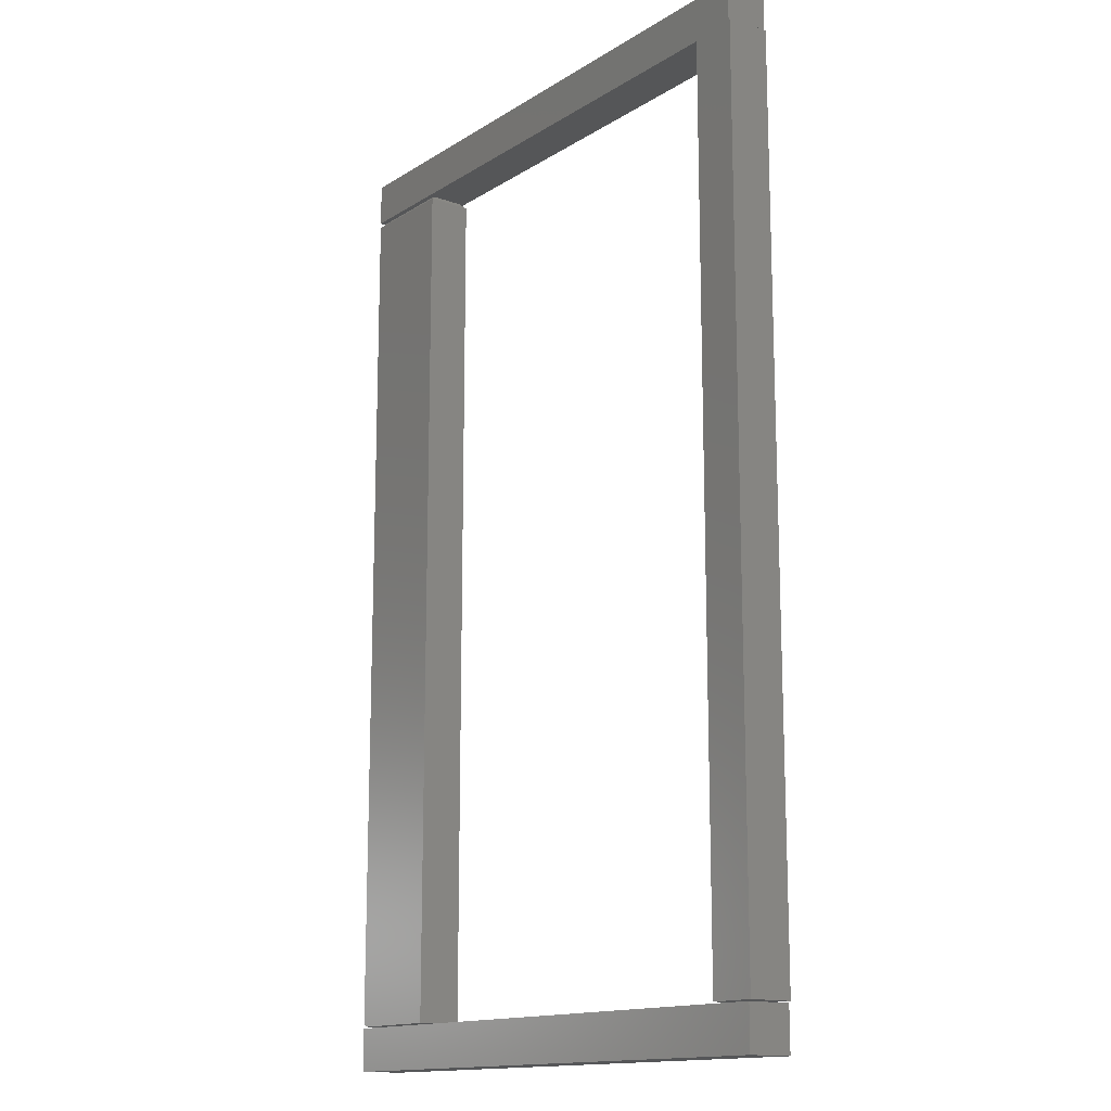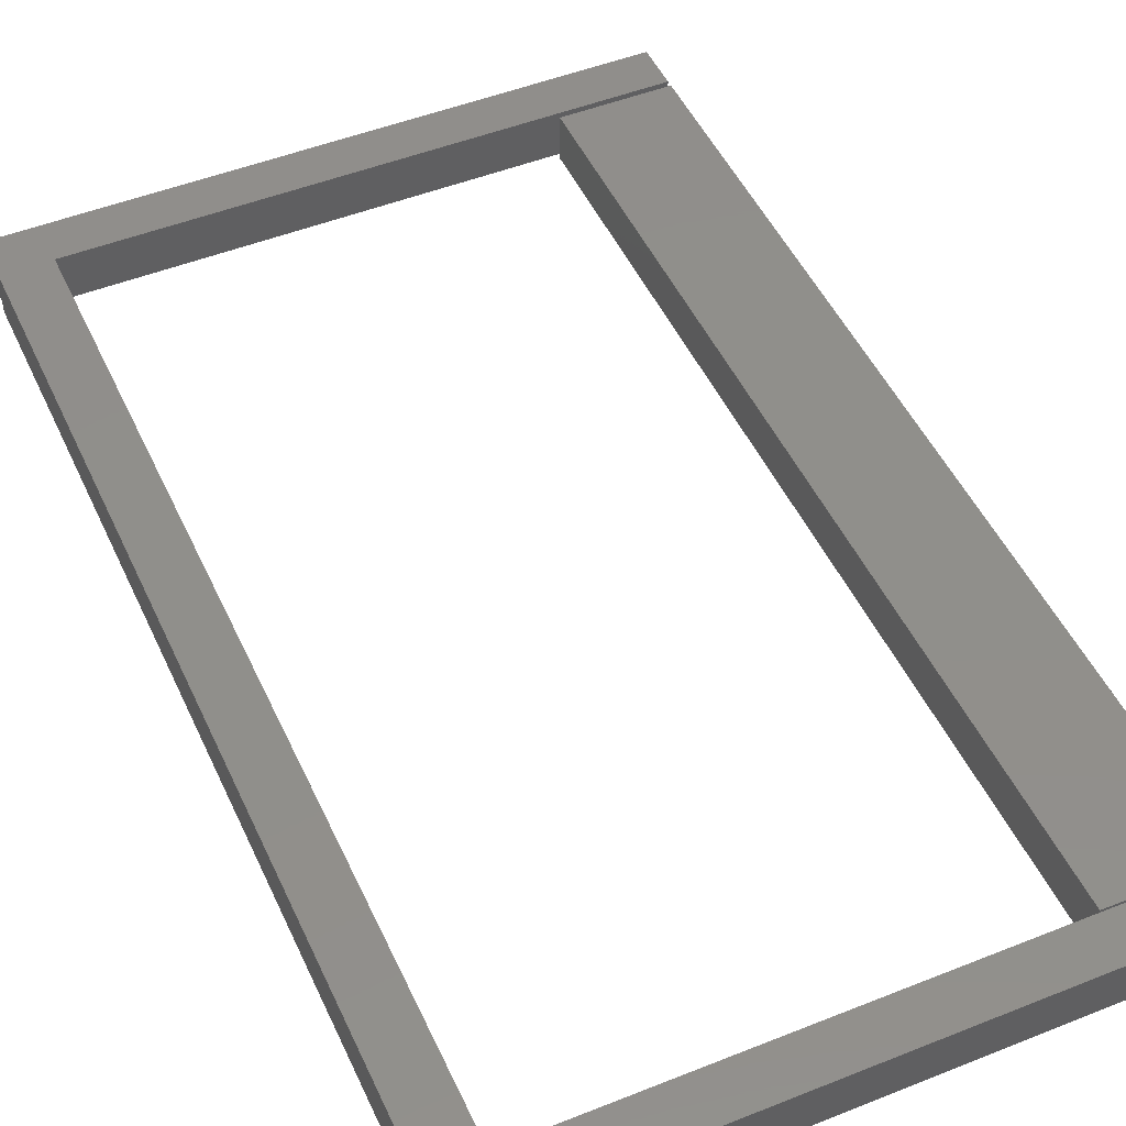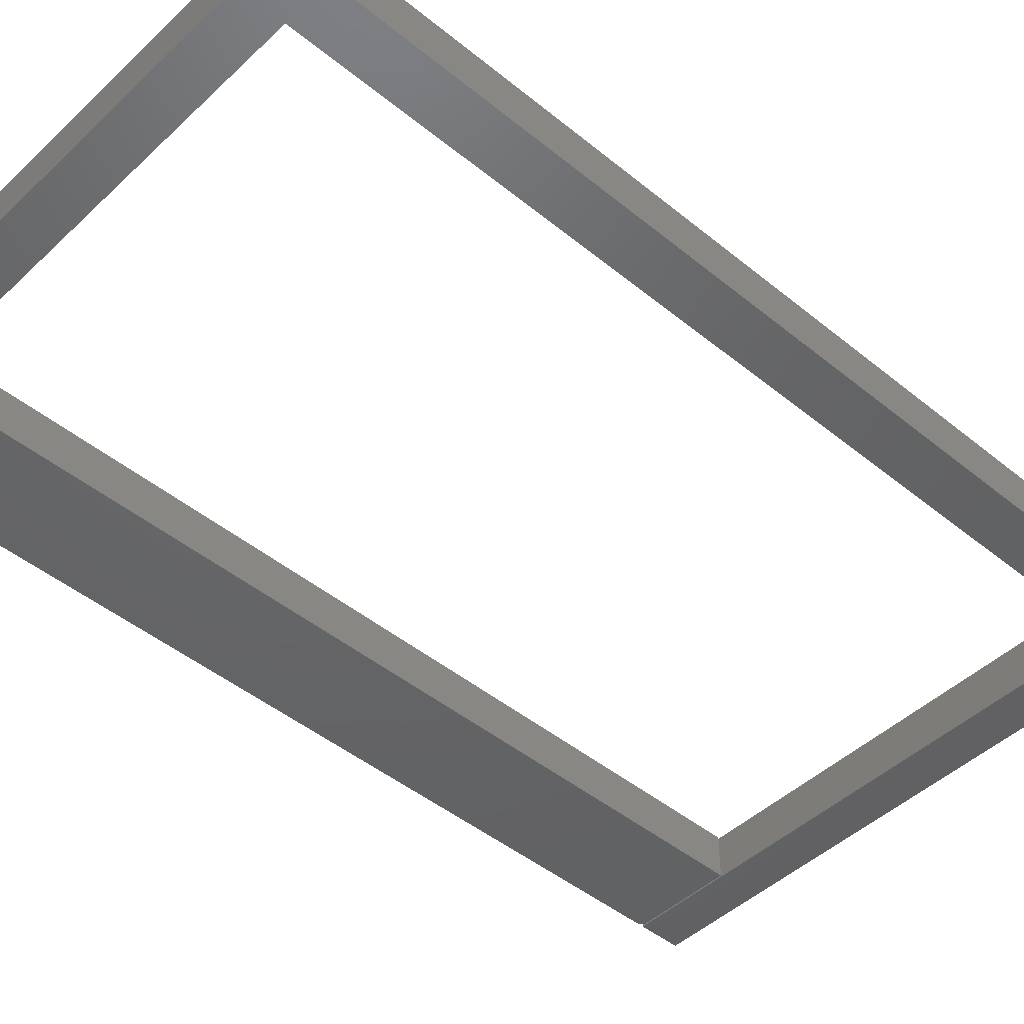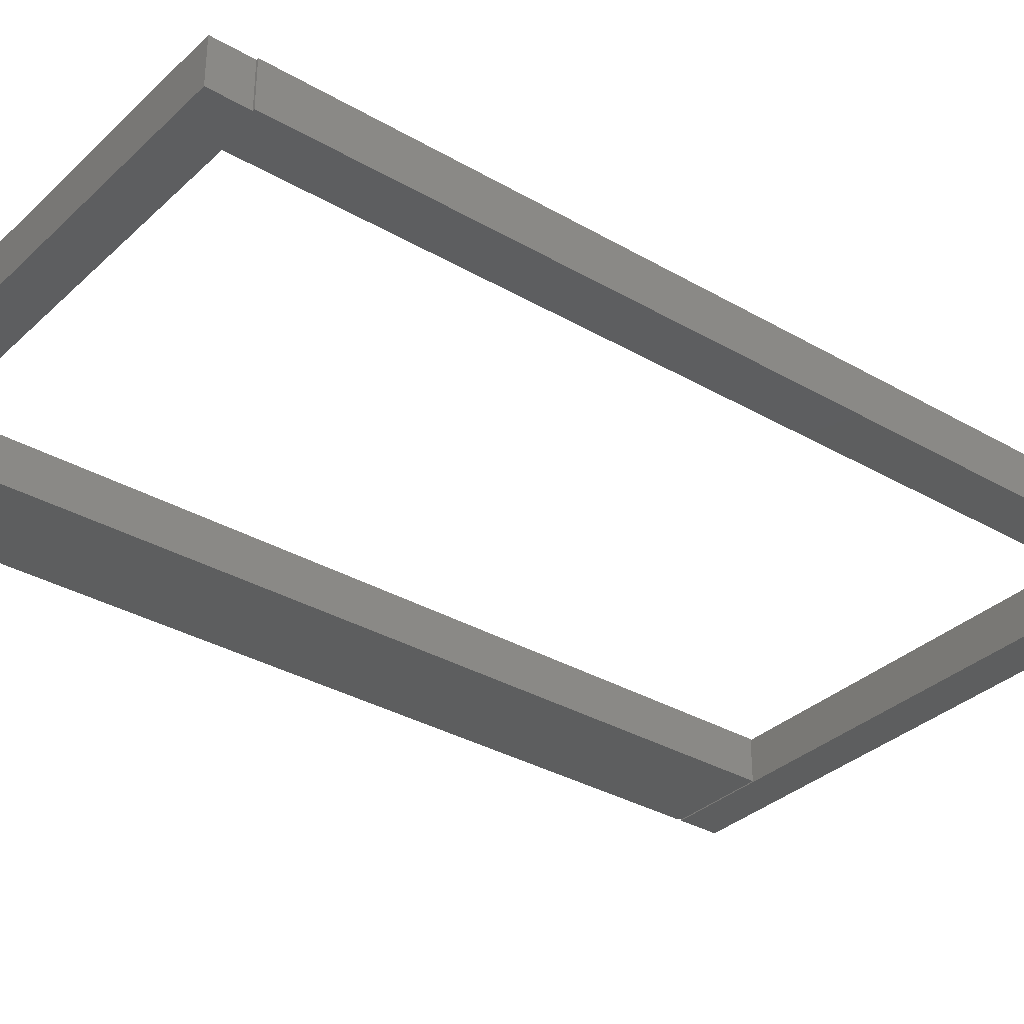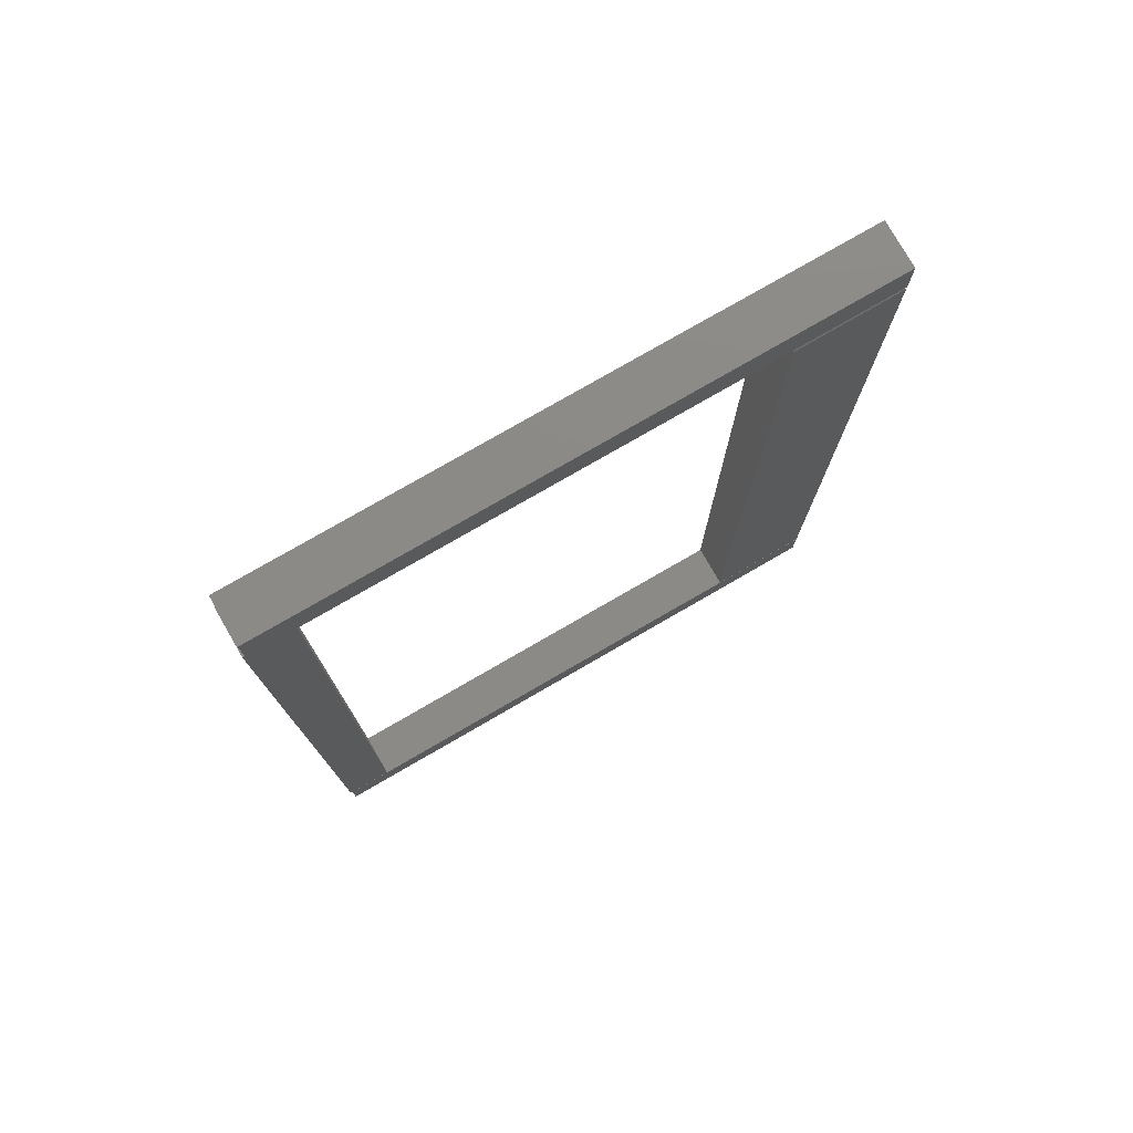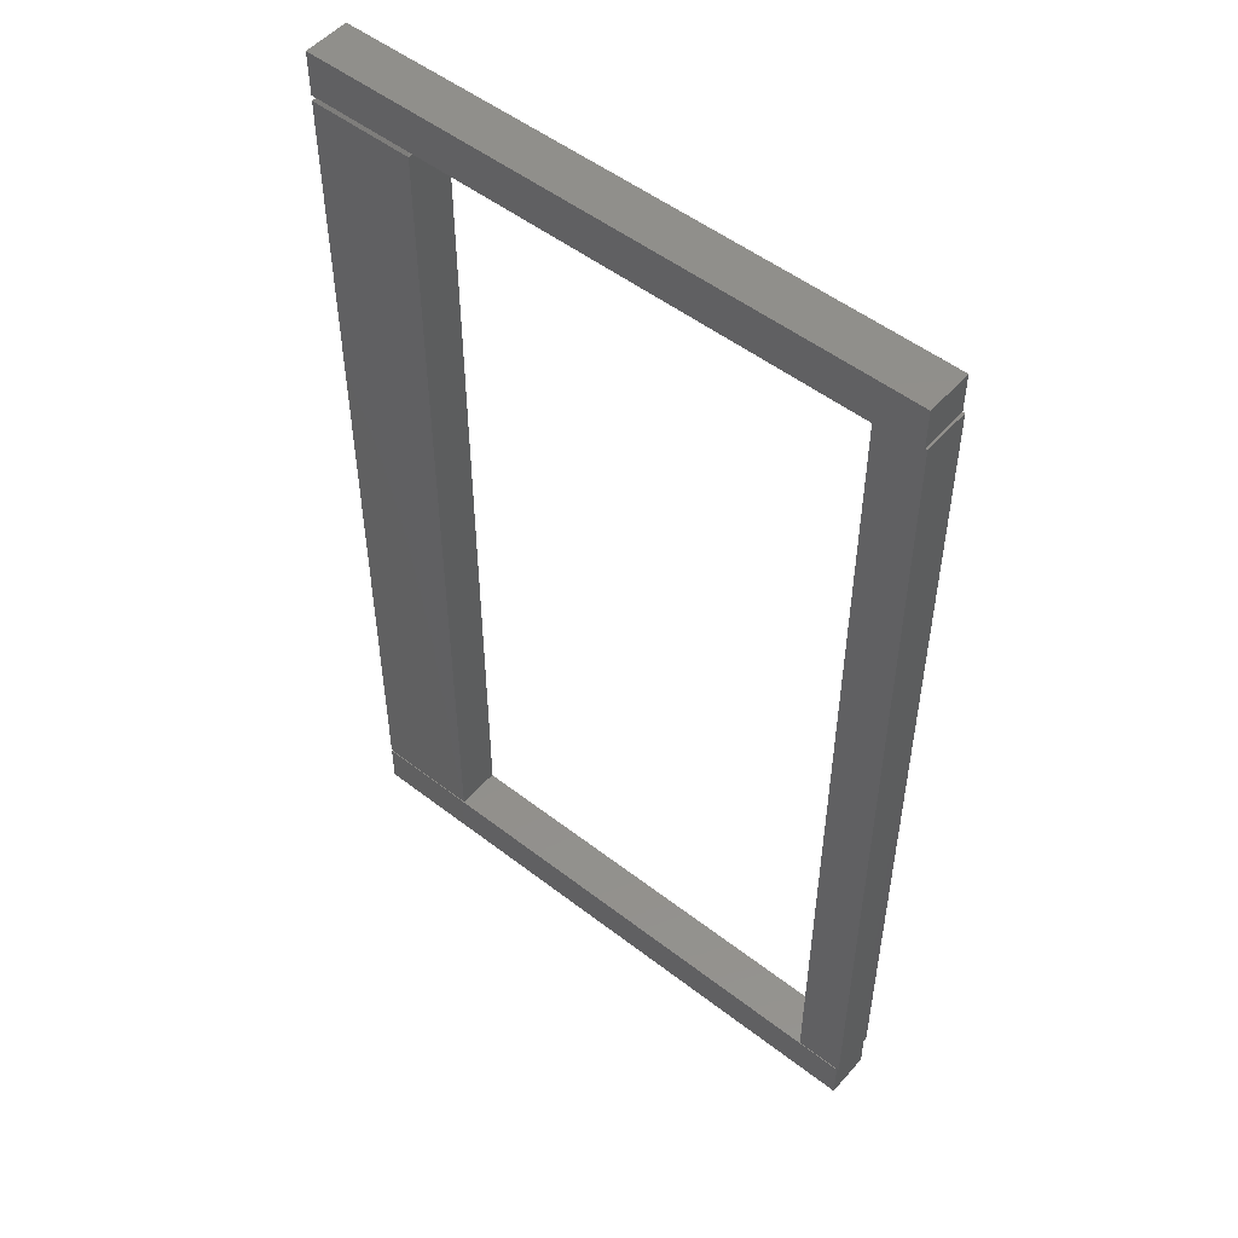
<metadata>
{"format":"stl","ext":"stl","renderer":"f3d","projection":"perspective","resolution":1024,"background":"white","views":[{"elev":-14.6,"azim":52.8,"up":"+Z"},{"elev":48.7,"azim":156.0,"up":"+Y"},{"elev":-46.2,"azim":47.0,"up":"+Y"},{"elev":-33.4,"azim":51.5,"up":"+Y"},{"elev":77.8,"azim":150.0,"up":"+Z"},{"elev":51.7,"azim":39.9,"up":"+Z"}]}
</metadata>
<code>
# stl→obj: 52 verts, 96 faces
v -0.07031 -0.0625 -0.6797
v 0.75 -0.0625 -0.6797
v -0.07031 -0.0625 -0.6192
v 0.75 -0.0625 -0.6192
v -0.07031 0 -0.6797
v -0.07031 6.711e-18 -0.6192
v 0.75 4.554e-17 -0.6797
v 0.75 5.225e-17 -0.6192
v 0.7529 4.656e-17 0.625
v 0.7529 -9.135e-17 -0.6172
v 0.6875 -9.498e-17 -0.6172
v 0.6875 4.207e-17 0.6172
v -0.07031 0 0.6172
v 0.75 4.64e-17 0.625
v -0.07031 6.711e-18 0.6776
v 0.75 5.225e-17 0.6776
v 0.7529 -0.0625 0.625
v 0.75 -0.0625 0.625
v -0.07031 -0.0625 0.6172
v 0.6875 -0.0625 0.6172
v 0.6875 -0.0625 -0.6172
v 0.7529 -0.0625 -0.6172
v -0.07031 -0.0625 0.6776
v 0.75 -0.0625 0.6776
v 0.06571 -0.05469 0.6172
v -0.0625 -0.05469 0.6172
v 0.06571 -0.007812 0.6172
v -0.0625 -0.007812 0.6172
v 0.07352 -0.0625 0.6094
v -0.07031 -0.0625 0.6094
v -0.07031 1.362e-16 0.6094
v 0.07352 1.442e-16 0.6094
v -0.07031 -0.0625 -0.6094
v -0.07016 -0.0625 -0.6109
v -0.069 -0.0625 -0.6137
v -0.06972 -0.0625 -0.6124
v -0.06802 -0.0625 -0.6149
v -0.06684 -0.0625 -0.6159
v -0.06549 -0.0625 -0.6166
v -0.06402 -0.0625 -0.617
v -0.0625 -0.0625 -0.6172
v 0.07352 -0.0625 -0.6172
v -0.069 4.586e-19 -0.6137
v -0.07016 7.065e-19 -0.6109
v -0.07031 8.674e-19 -0.6094
v -0.06972 5.684e-19 -0.6124
v 0.07352 7.984e-18 -0.6172
v -0.0625 4.337e-19 -0.6172
v -0.06402 3.657e-19 -0.617
v -0.06549 3.337e-19 -0.6166
v -0.06684 3.389e-19 -0.6159
v -0.06802 3.811e-19 -0.6149
f 1 2 3
f 3 2 4
f 5 6 7
f 7 6 8
f 6 5 3
f 3 5 1
f 4 8 3
f 3 8 6
f 7 8 2
f 2 8 4
f 1 5 2
f 2 5 7
f 9 10 11
f 9 11 12
f 9 12 13
f 9 13 14
f 13 15 14
f 14 15 16
f 17 18 19
f 17 19 20
f 17 20 21
f 17 21 22
f 19 18 23
f 23 18 24
f 22 10 17
f 17 10 9
f 21 11 22
f 22 11 10
f 17 9 18
f 18 9 14
f 20 12 21
f 21 12 11
f 25 20 26
f 12 20 25
f 12 25 27
f 12 27 28
f 12 28 13
f 19 13 28
f 19 28 26
f 19 26 20
f 14 16 18
f 18 16 24
f 29 25 30
f 30 25 26
f 31 30 28
f 28 30 26
f 32 31 27
f 27 31 28
f 32 27 29
f 29 27 25
f 15 13 23
f 23 13 19
f 24 16 23
f 23 16 15
f 33 34 35
f 35 34 36
f 29 30 33
f 29 33 35
f 29 35 37
f 29 37 38
f 29 38 39
f 29 39 40
f 29 40 41
f 29 41 42
f 43 44 45
f 46 44 43
f 32 47 48
f 32 48 49
f 32 49 50
f 32 50 51
f 32 51 52
f 32 52 43
f 32 43 45
f 32 45 31
f 30 31 33
f 33 31 45
f 41 48 42
f 42 48 47
f 48 41 49
f 49 41 40
f 49 40 50
f 50 40 39
f 50 39 51
f 51 39 38
f 51 38 52
f 52 38 37
f 52 37 43
f 43 37 35
f 43 35 46
f 46 35 36
f 46 36 44
f 44 36 34
f 44 34 45
f 45 34 33
f 42 47 29
f 29 47 32

</code>
